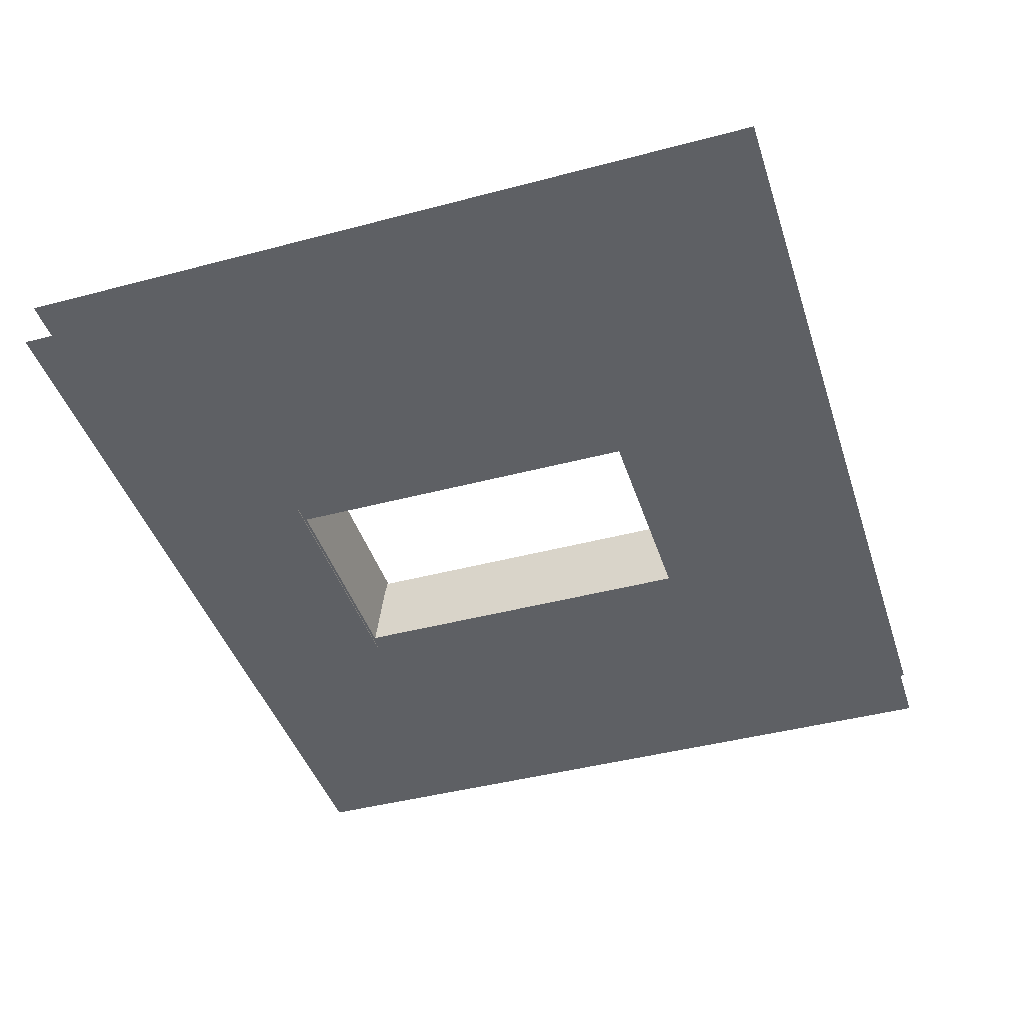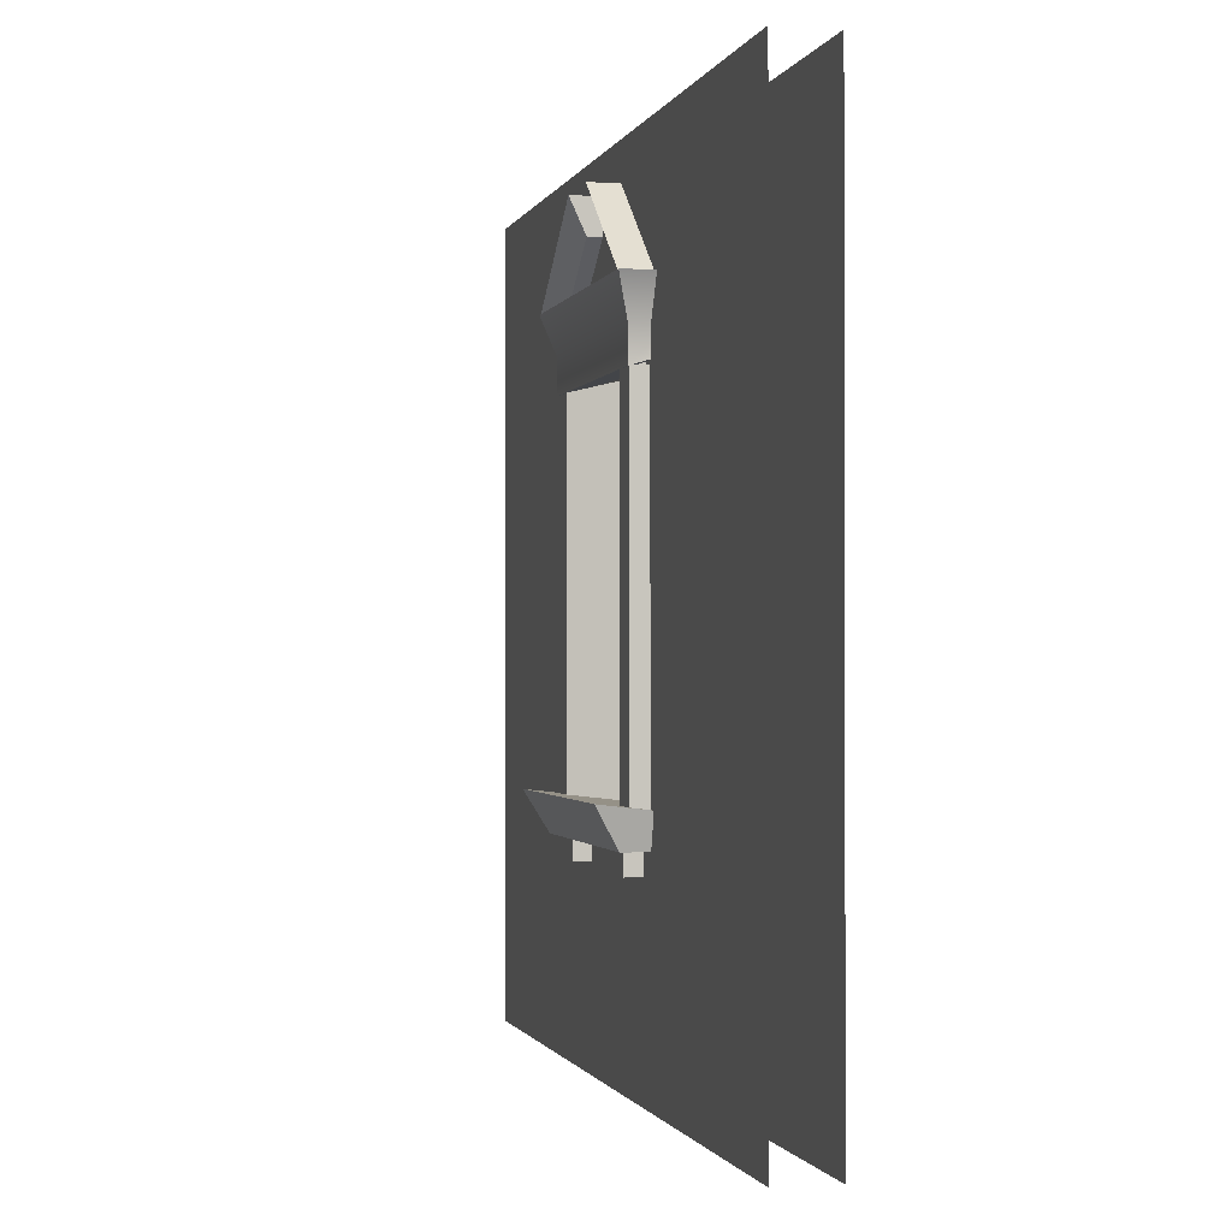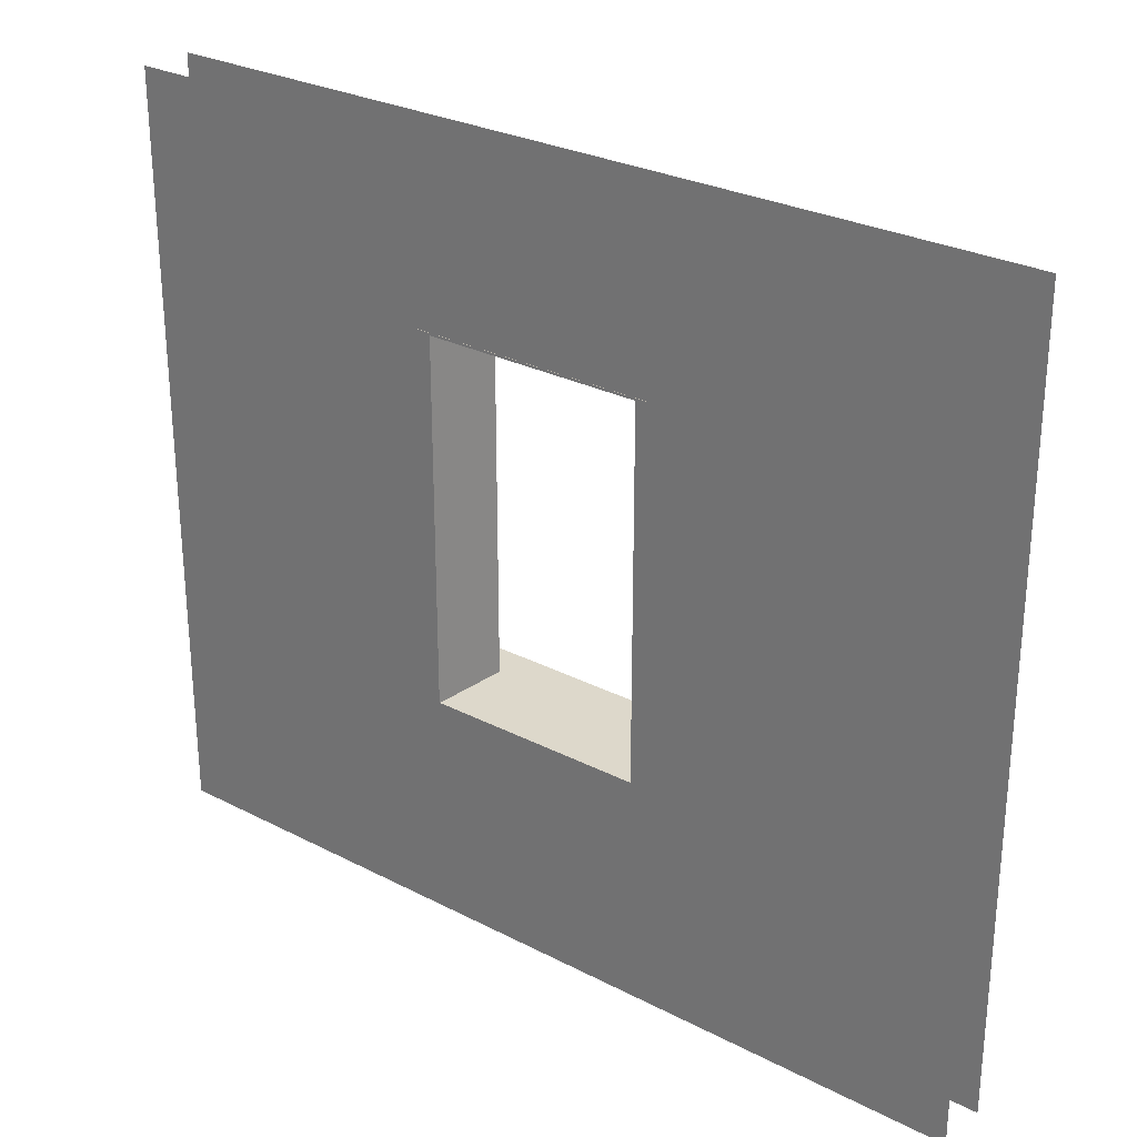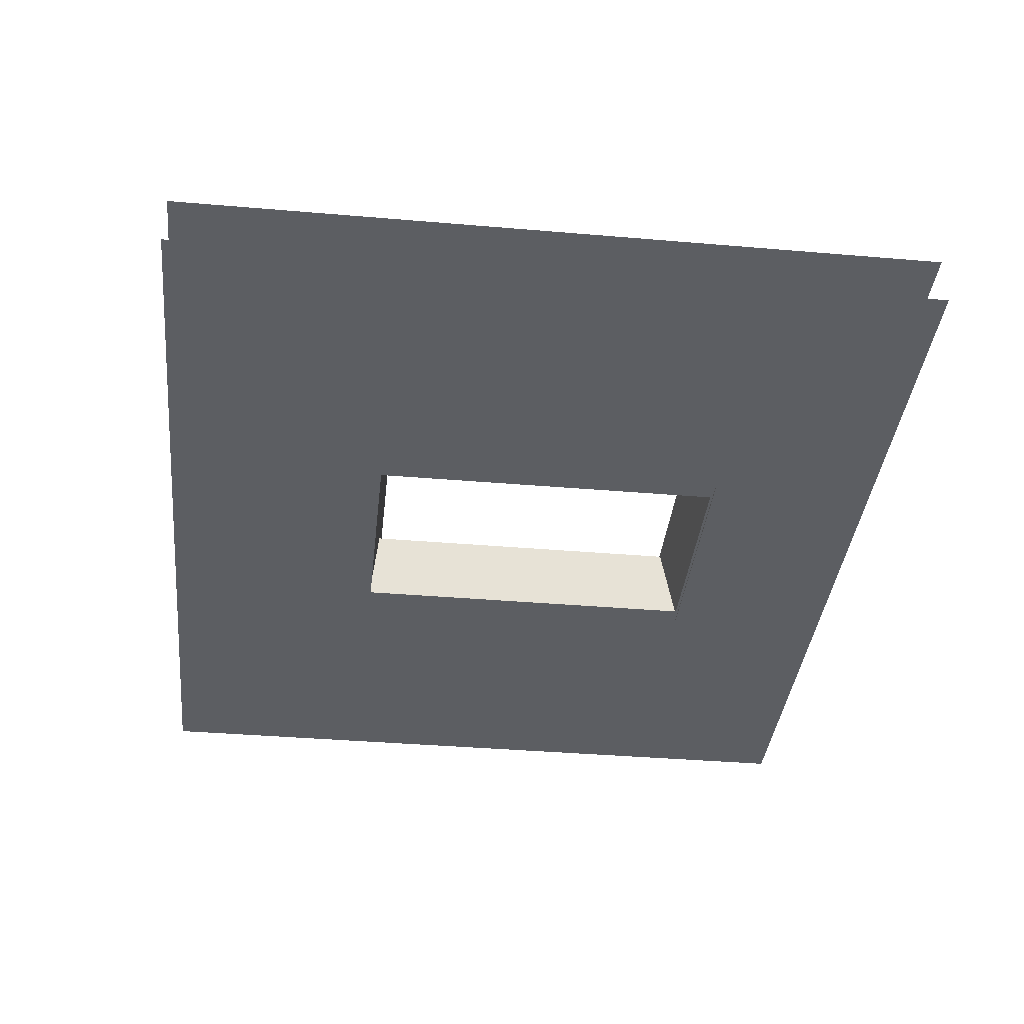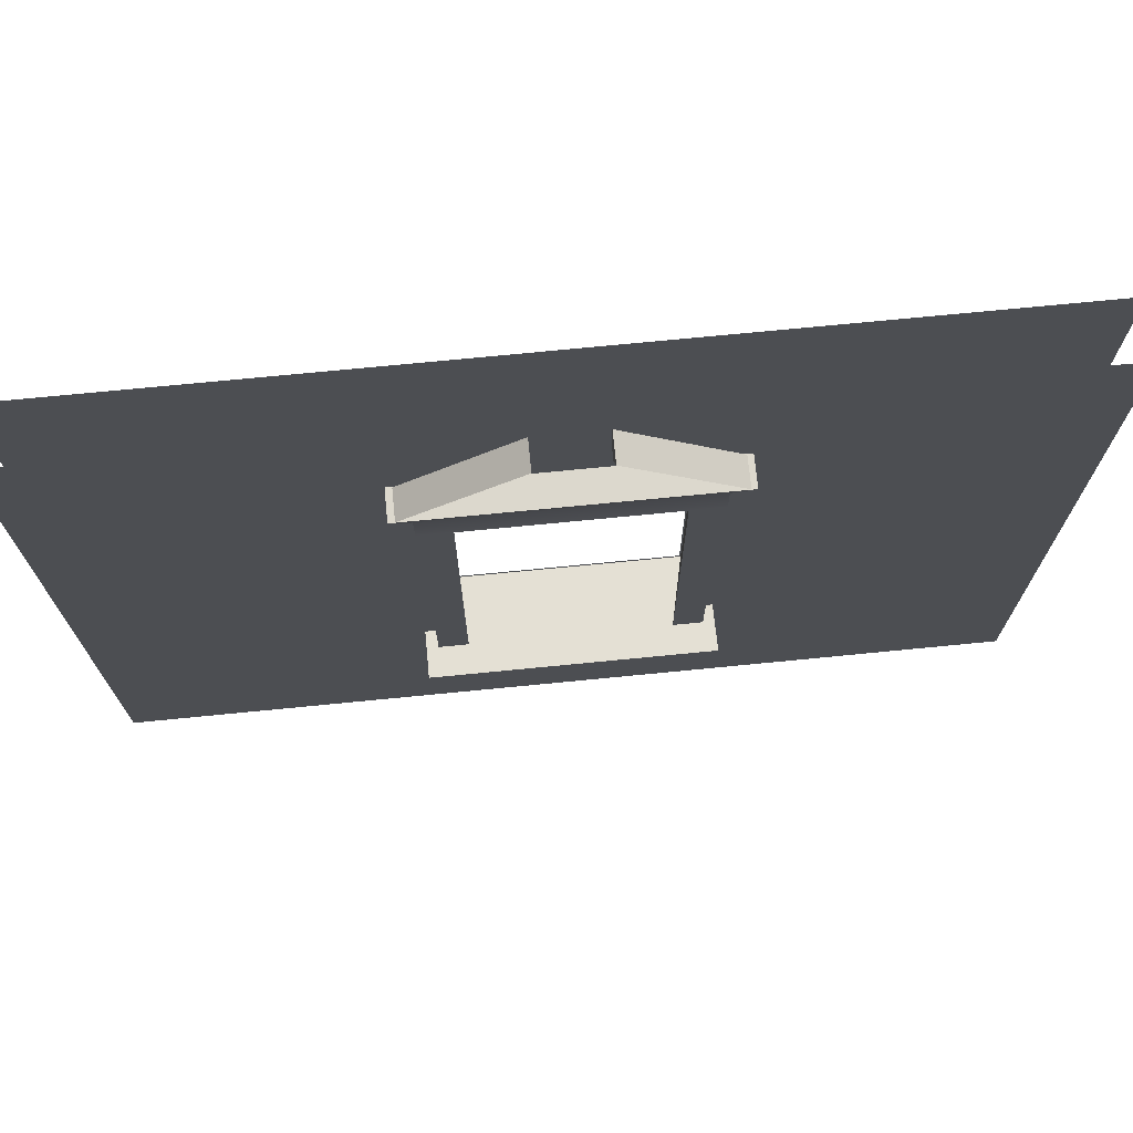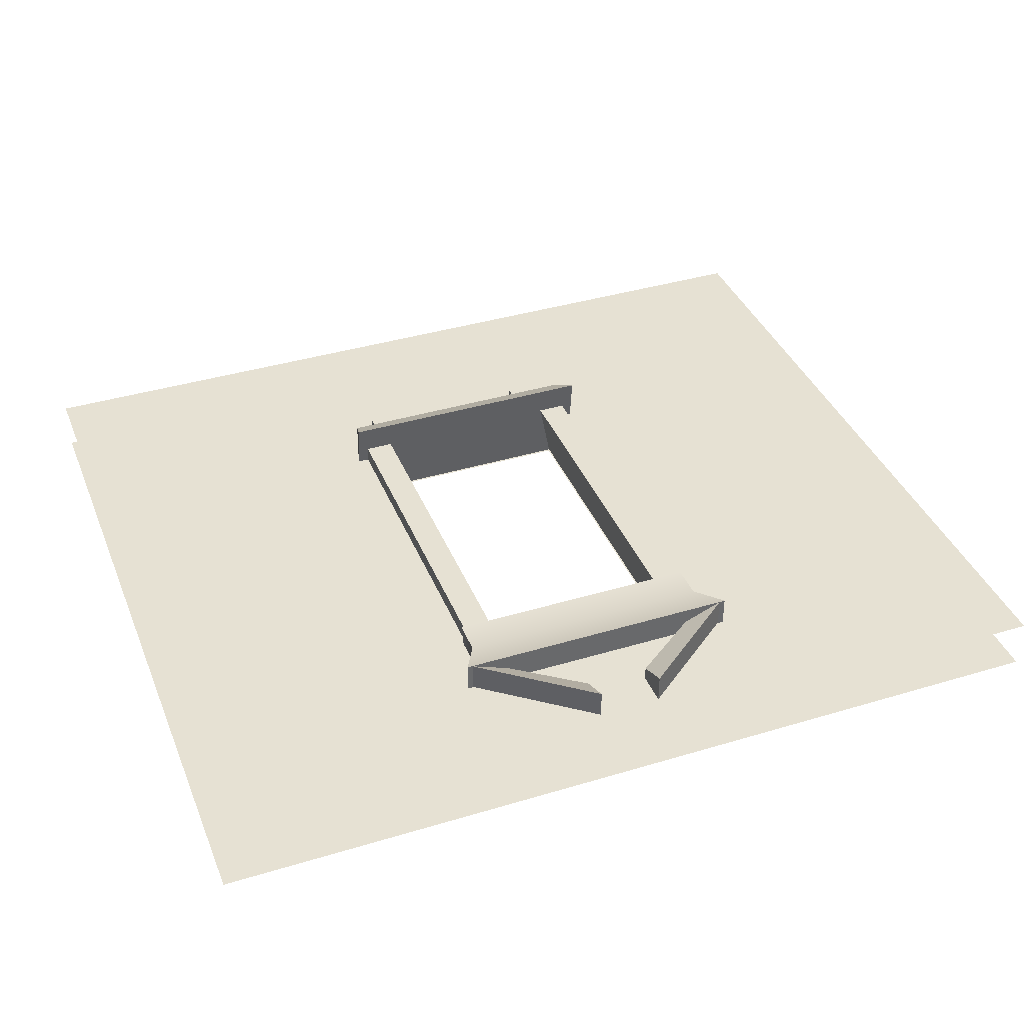
<metadata>
{"format":"obj","ext":"obj","renderer":"f3d","projection":"perspective","resolution":1024,"background":"white","views":[{"elev":-42.9,"azim":-72.5,"up":"+Z"},{"elev":-1.0,"azim":76.5,"up":"+Y"},{"elev":27.7,"azim":-141.6,"up":"+Y"},{"elev":-38.0,"azim":83.8,"up":"+Z"},{"elev":72.5,"azim":-5.6,"up":"+Y"},{"elev":38.7,"azim":159.2,"up":"+Z"}]}
</metadata>
<code>
g default
v 28.81 1.895 19.98
v 28.81 0.6979 19.98
v 29.81 1.895 19.98
v 29.81 0.6979 19.98
v 29.14 1.622 19.98
v 29.48 1.622 19.98
v 29.14 1.053 19.98
v 29.48 1.053 19.98
v 30 1.895 19.98
v 30 0.6979 19.98
v 28.61 1.895 19.98
v 28.61 0.6979 19.98
v 28.81 1.895 20.06
v 28.81 0.6979 20.06
v 29.81 1.895 20.06
v 29.81 0.6979 20.06
v 29.14 1.622 20.06
v 29.48 1.622 20.06
v 29.14 1.053 20.06
v 29.48 1.053 20.06
v 29.11 1.01 20.1
v 29.51 1.01 20.1
v 29.1 1.069 20.13
v 29.52 1.069 20.13
v 29.1 1.051 19.98
v 29.52 1.051 19.98
v 29.11 1.01 19.98
v 29.51 1.01 19.98
v 29.15 0.9769 20.09
v 29.19 0.9769 20.09
v 29.15 1.027 20.09
v 29.19 1.027 20.09
v 29.15 1.027 19.98
v 29.19 1.027 19.98
v 29.15 0.9769 19.98
v 29.19 0.9769 19.98
v 29.43 0.9769 20.09
v 29.47 0.9769 20.09
v 29.43 1.027 20.09
v 29.47 1.027 20.09
v 29.43 1.027 19.98
v 29.47 1.027 19.98
v 29.43 0.9769 19.98
v 29.47 0.9769 19.98
v 29.11 1.646 20.09
v 29.51 1.646 20.09
v 29.08 1.705 20.11
v 29.54 1.705 20.11
v 29.08 1.705 20.03
v 29.54 1.705 20.03
v 29.11 1.646 20.03
v 29.51 1.646 20.03
v 29.11 1.626 19.98
v 29.51 1.626 19.98
v 29.51 1.593 20.09
v 29.11 1.593 20.09
v 29.15 1.703 20.08
v 29.26 1.786 20.08
v 29.09 1.704 20.11
v 29.26 1.838 20.11
v 29.09 1.704 20.06
v 29.26 1.838 20.06
v 29.15 1.703 20.06
v 29.26 1.786 20.06
v 29.47 1.703 20.08
v 29.36 1.786 20.08
v 29.53 1.704 20.11
v 29.36 1.838 20.11
v 29.53 1.704 20.06
v 29.36 1.838 20.06
v 29.47 1.703 20.06
v 29.36 1.786 20.06
v 29.46 1.026 20.09
v 29.5 1.026 20.09
v 29.46 1.595 20.09
v 29.5 1.595 20.09
v 29.48 1.622 19.98
v 29.5 1.595 19.98
v 29.48 1.026 19.98
v 29.5 1.026 19.98
v 29.11 1.026 20.09
v 29.16 1.026 20.09
v 29.11 1.594 20.09
v 29.16 1.594 20.09
v 29.11 1.594 19.98
v 29.13 1.621 19.98
v 29.11 1.026 19.98
v 29.13 1.026 19.98
v 30 1.895 20.06
v 30 0.6979 20.06
v 28.61 1.895 20.06
v 28.61 0.6979 20.06
g polySurface196
f 3 1 5 6
f 1 2 7 5
f 8 7 2 4
f 4 3 6 8
f 3 4 10 9
f 2 1 11 12
f 15 13 17 18
f 13 14 19 17
f 20 19 14 16
f 16 15 18 20
f 21 22 24 23
f 23 24 26 25
f 27 28 22 21
f 22 28 26 24
f 27 21 23 25
f 29 30 32 31
f 35 36 30 29
f 30 36 34 32
f 35 29 31 33
f 37 38 40 39
f 43 44 38 37
f 38 44 42 40
f 43 37 39 41
f 45 46 48 47
f 47 48 50 49
f 53 54 55 56
f 46 52 50 48
f 51 45 47 49
f 52 46 55 54
f 46 45 56 55
f 45 51 53 56
f 57 58 60 59
f 59 60 62 61
f 63 64 58 57
f 58 64 62 60
f 65 67 68 66
f 67 69 70 68
f 71 65 66 72
f 66 68 70 72
f 73 74 76 75
f 74 80 78 76
f 79 73 75 77
f 81 82 84 83
f 82 88 86 84
f 87 81 83 85
f 15 16 90 89
f 14 13 91 92

</code>
